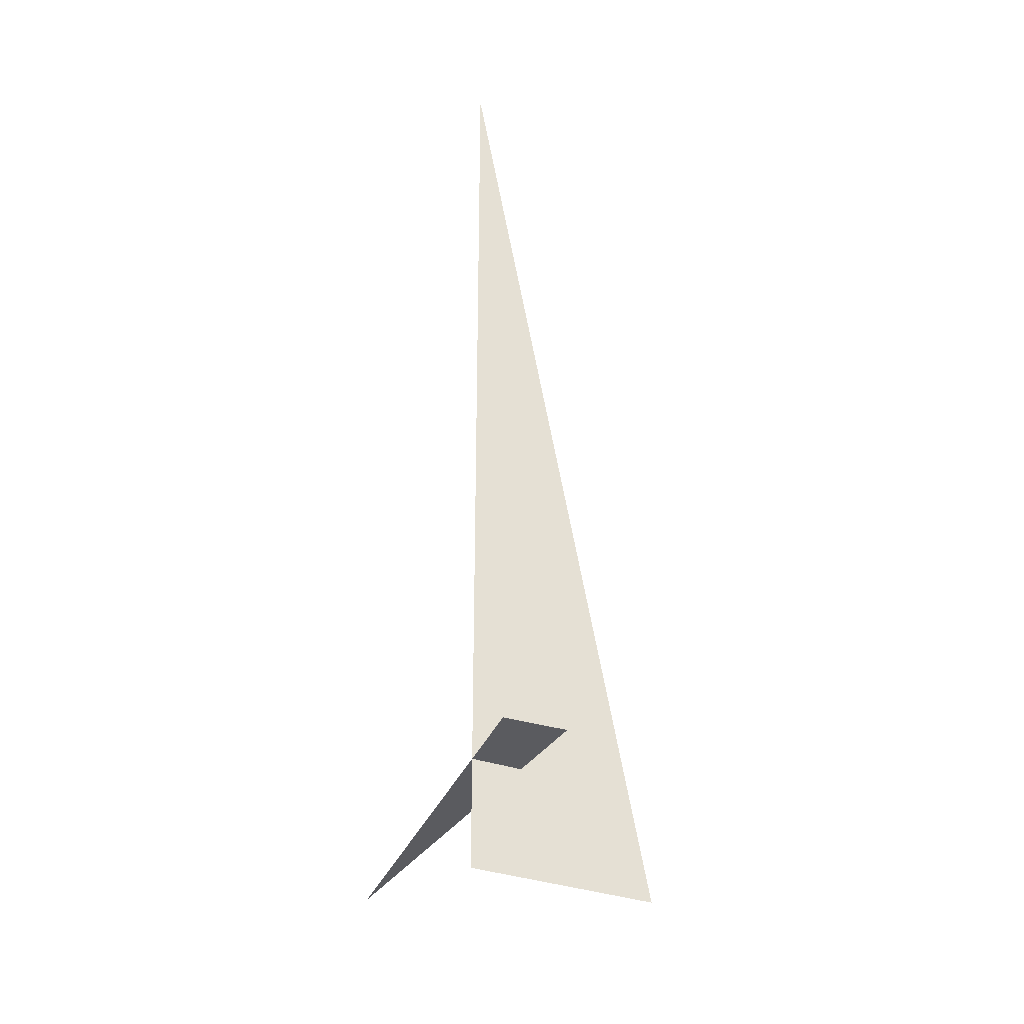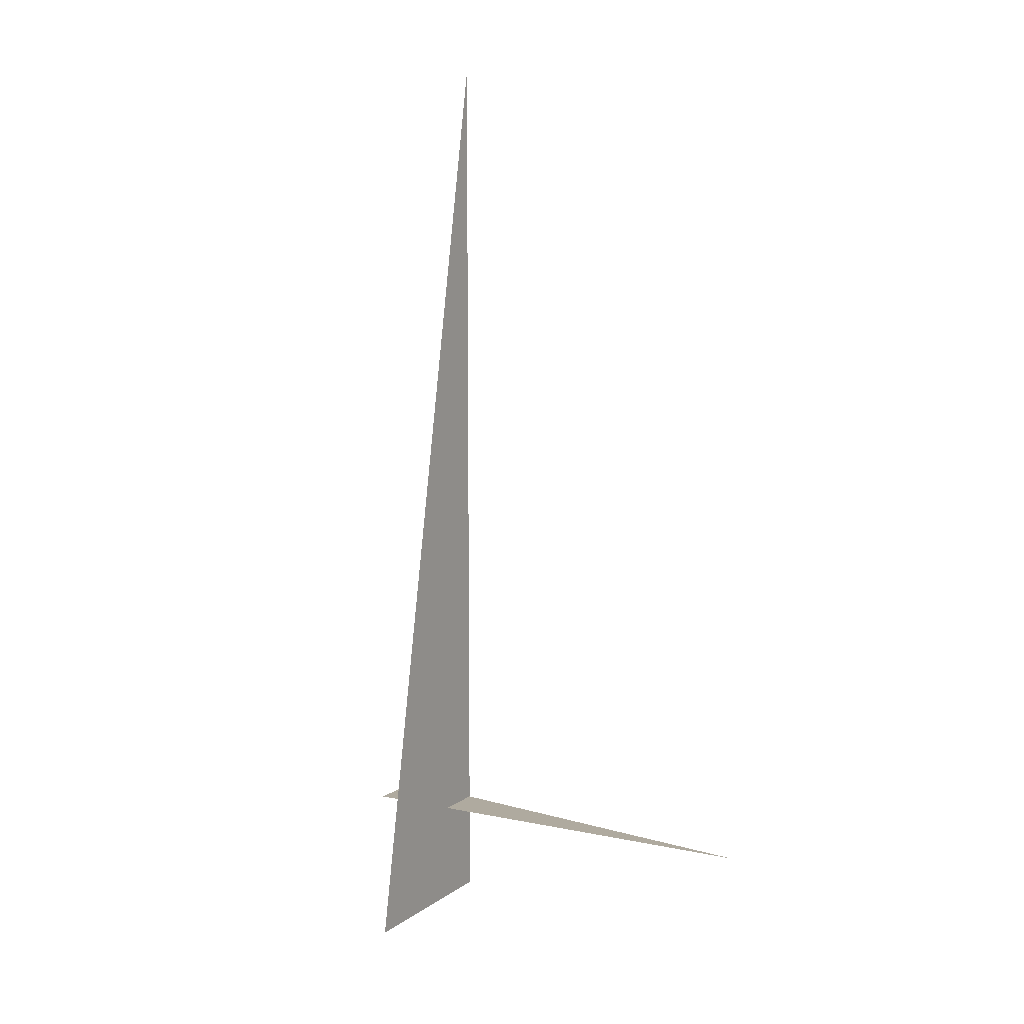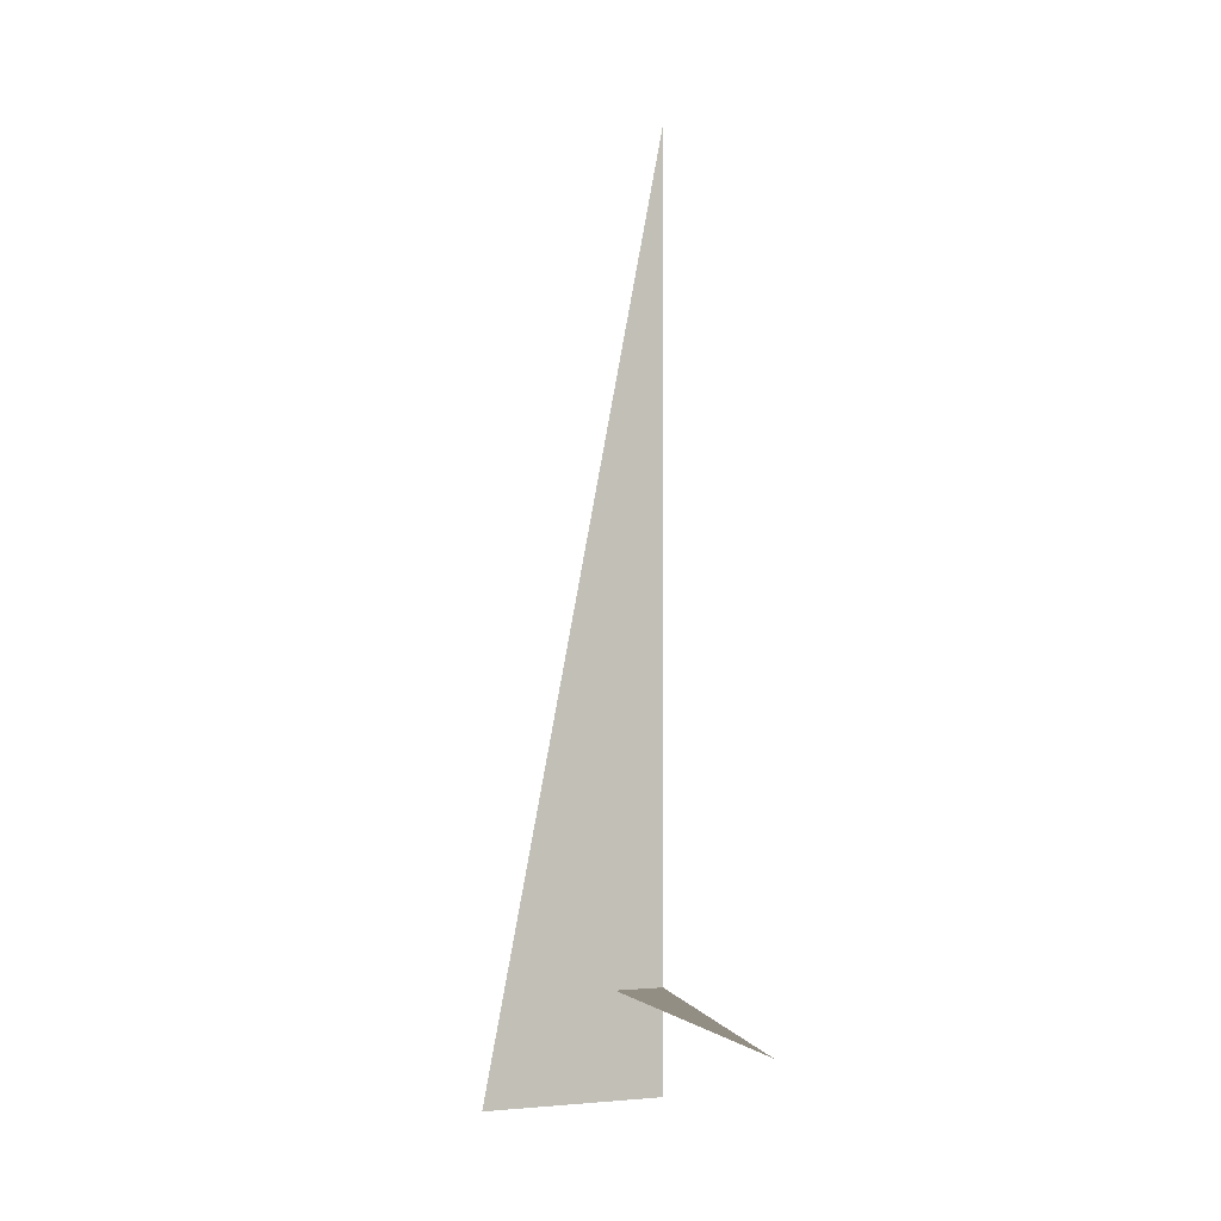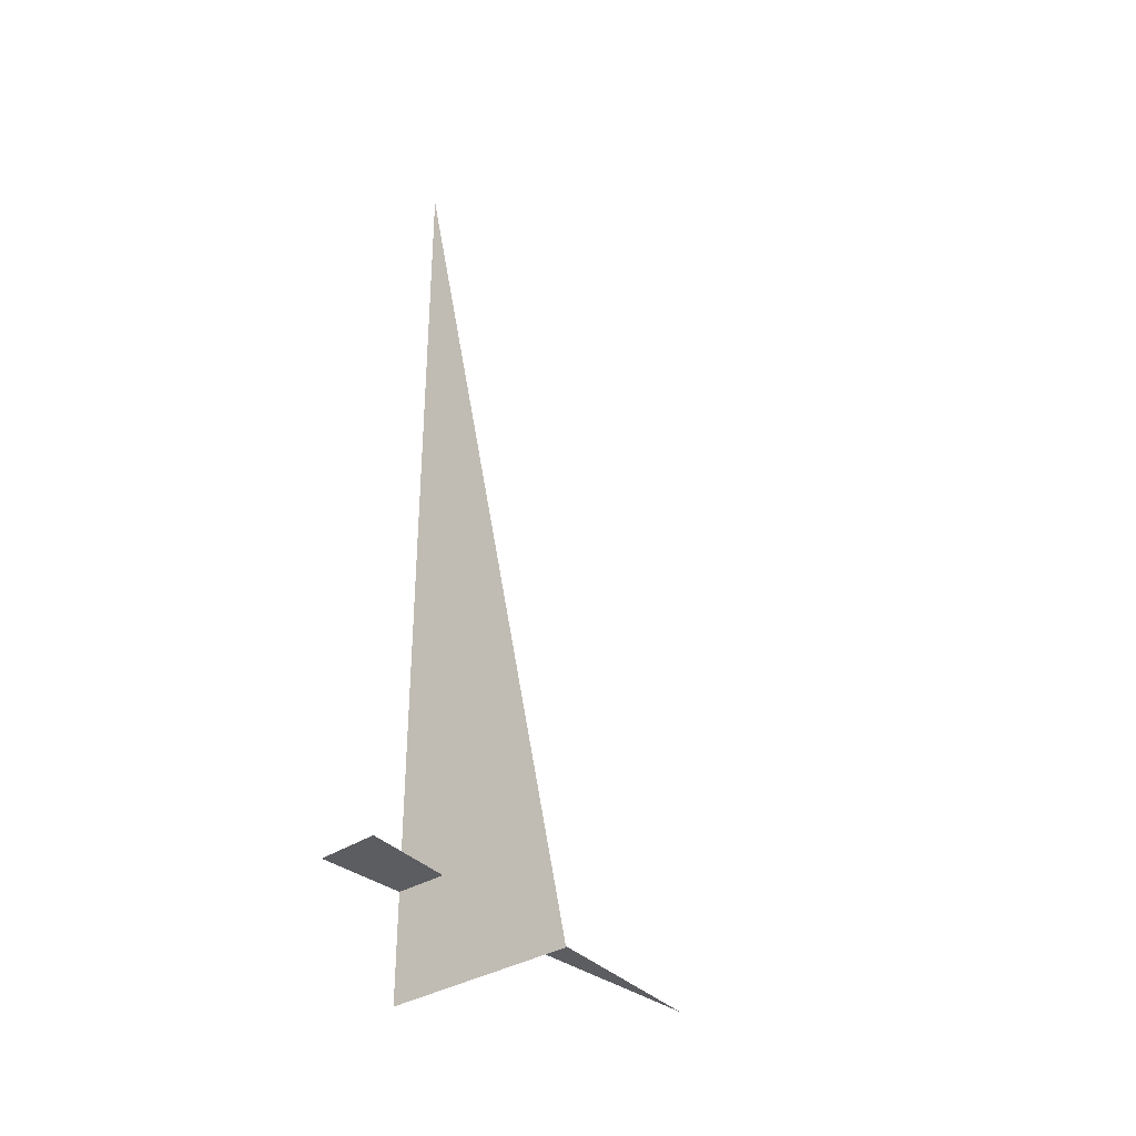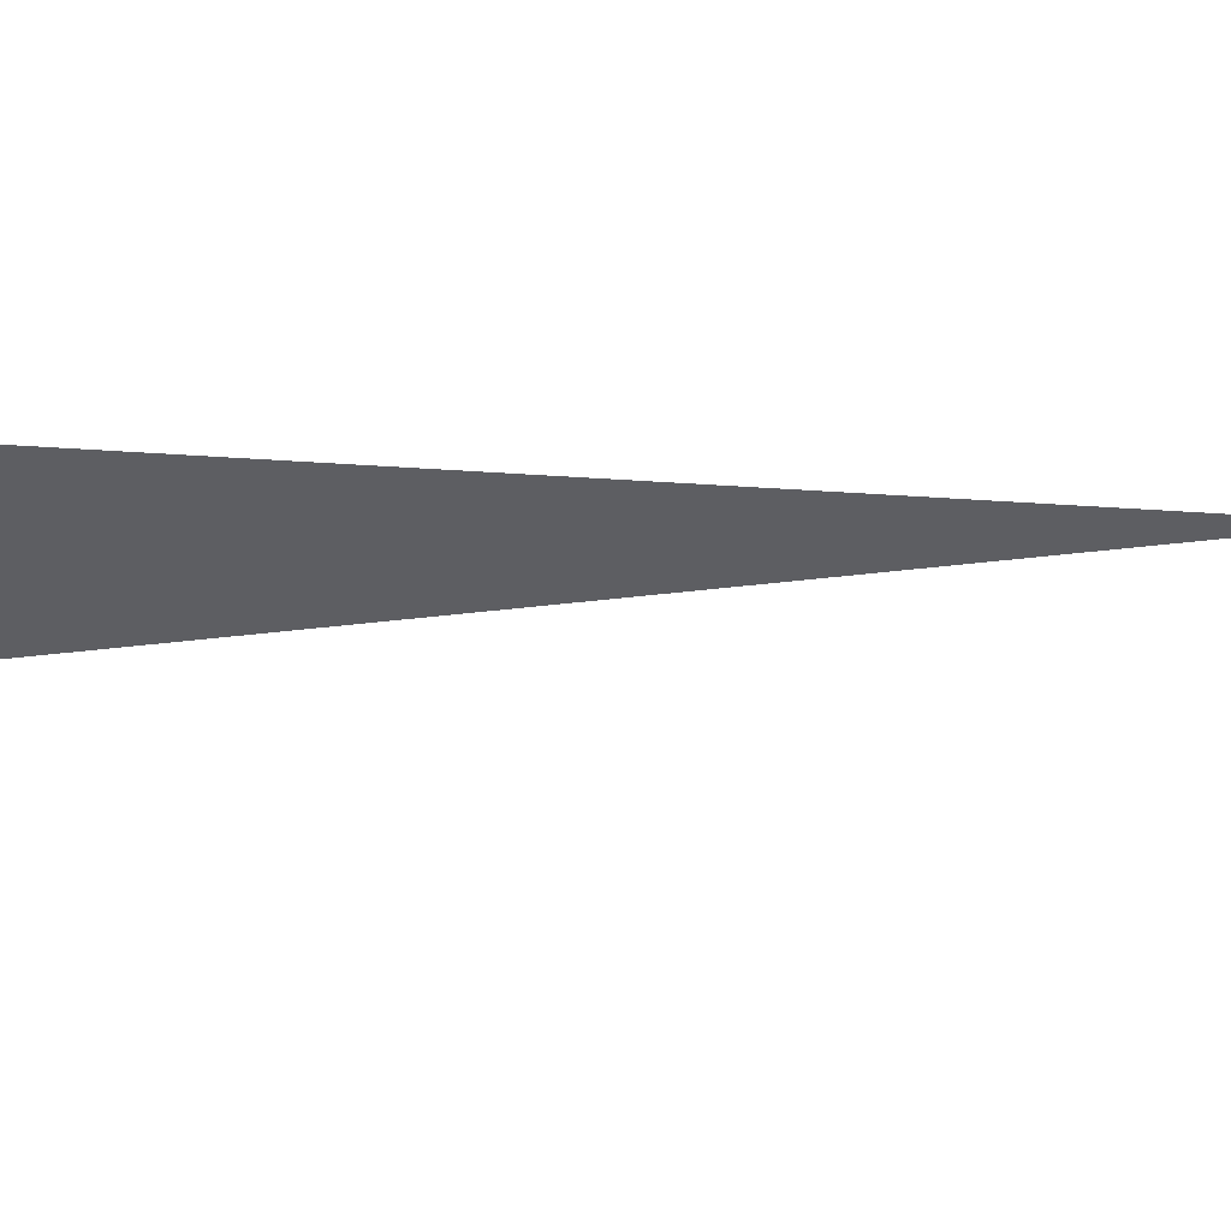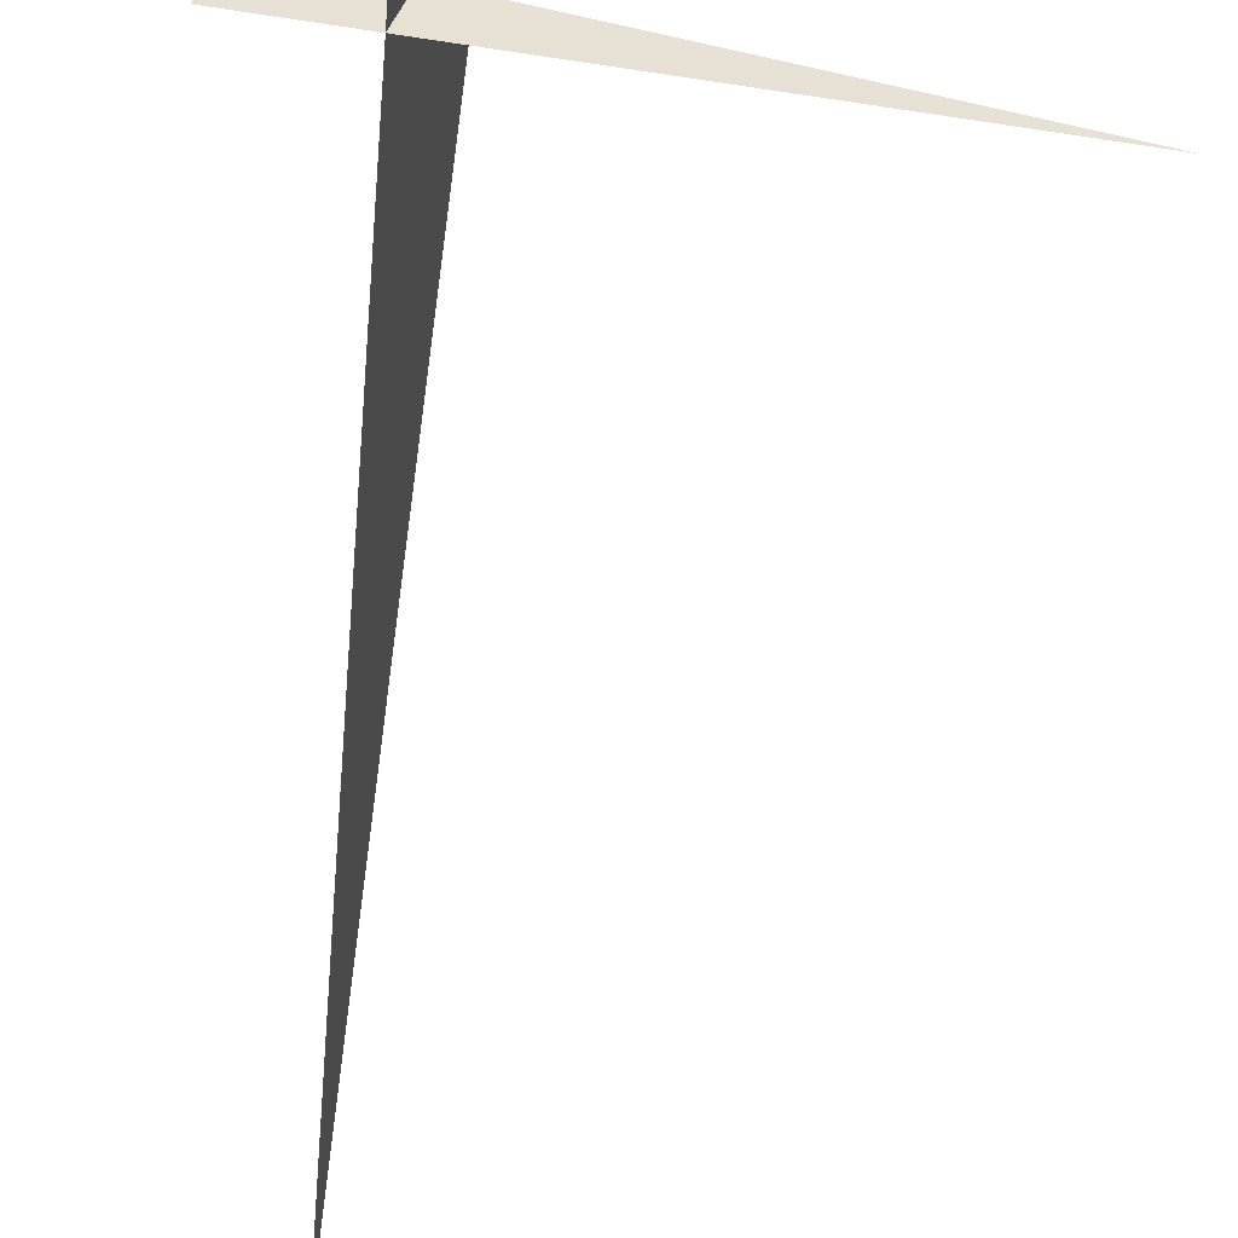
<metadata>
{"format":"obj","ext":"obj","renderer":"f3d","projection":"perspective","resolution":1024,"background":"white","views":[{"elev":-33.5,"azim":78.8,"up":"+Z"},{"elev":9.5,"azim":-135.2,"up":"+Z"},{"elev":-0.0,"azim":-95.3,"up":"+Z"},{"elev":-35.7,"azim":143.2,"up":"+Z"},{"elev":28.4,"azim":-101.8,"up":"+Y"},{"elev":-51.7,"azim":175.0,"up":"+Y"}]}
</metadata>
<code>
v 0.9583 7.619 0
v 1.126 6.994 3.33
v 1.126 6.994 0
v 1.383 7.251 0.375
v -0.1243 6.819 0.375
v 1.429 7.037 0.375
f 1 2 3
f 4 5 6

</code>
